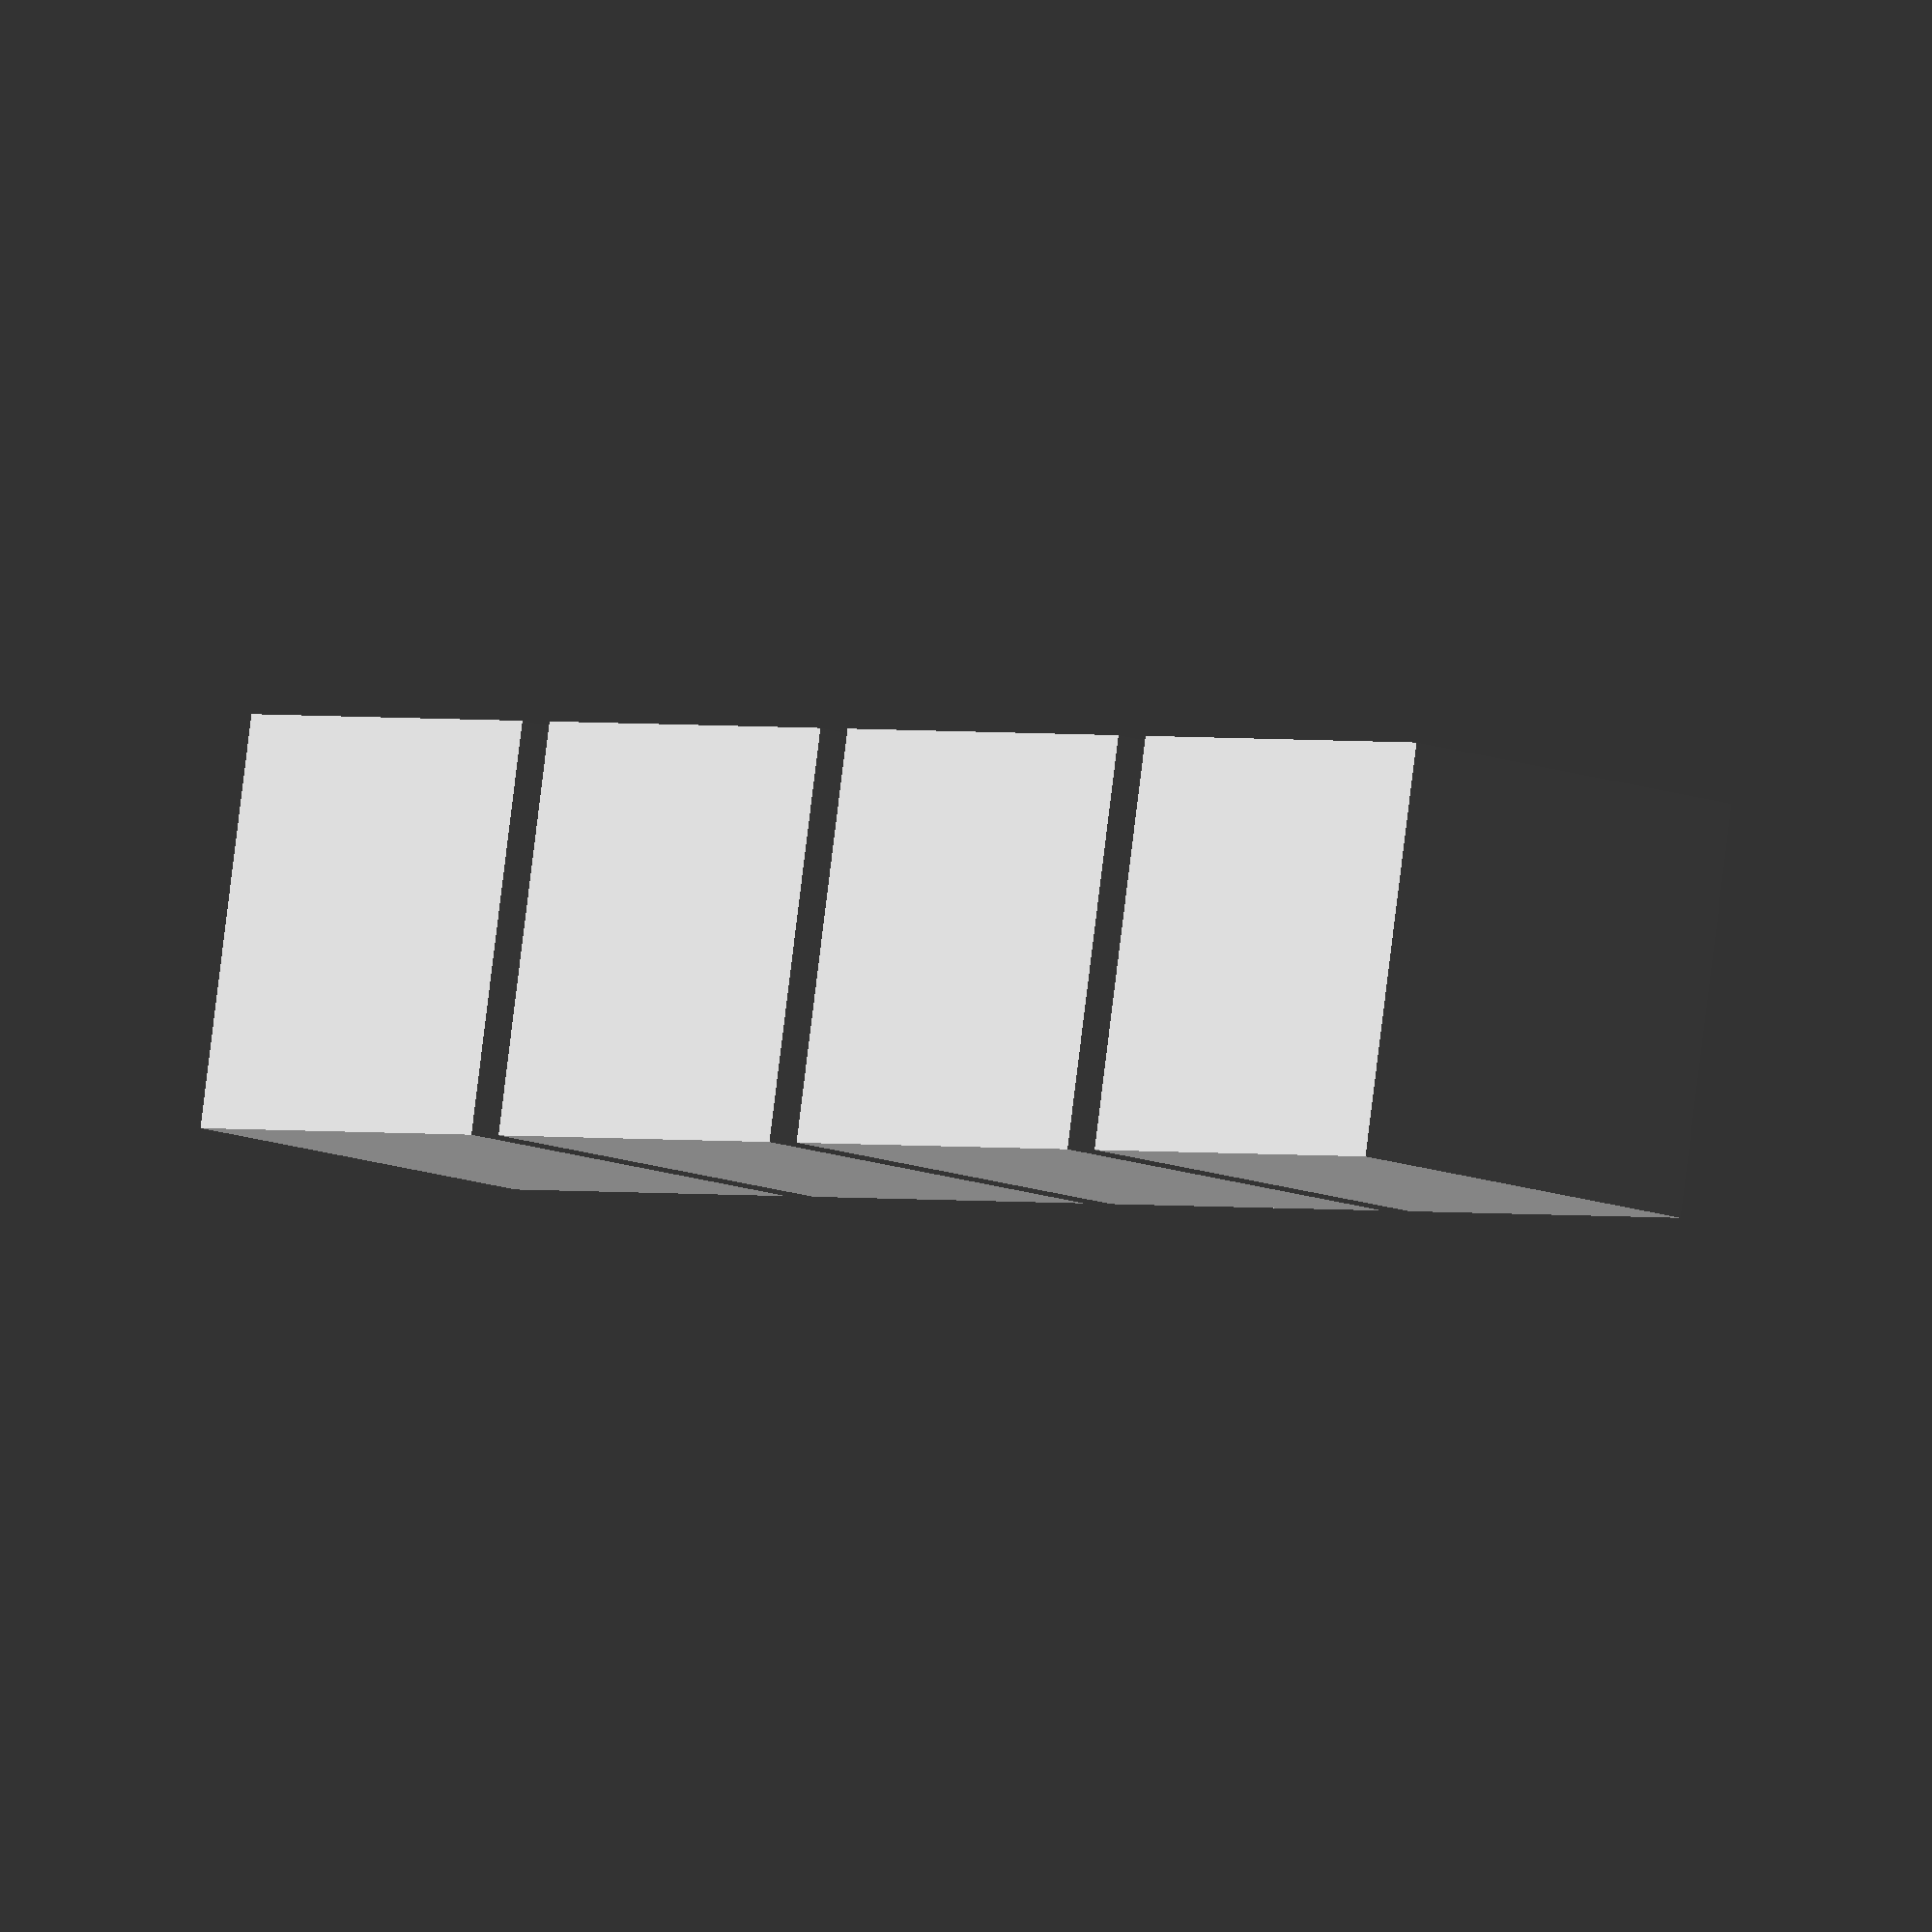
<openscad>
 images = ["white.png", "white_flopped.png", "black.png", "black_flopped.png"];

imageScale = 0.9; // Edit this to make the character larger or smaller.

imageSize = 50;

spacingBetweenCubes = (imageSize/10);

numRows = len(images);

e = 0.1;
 

imageImpressionDepth = 1;
imageImpressionScale = imageImpressionDepth/100; // Calculated from surface scaling range (0 to 100)
margin = (imageSize - (imageSize * imageScale))/2;
centerImageOnCube = [margin, margin, -e];
uncenterImage = [imageSize/2, imageSize/2, imageImpressionDepth/2];

for ( i = [0 : numRows-1])
{
    translate([((imageSize*i) + (spacingBetweenCubes*i)), 0, 0]) {
        if( true )
        {
            difference() {
                cube(imageSize);
                translate(centerImageOnCube)
                scale([imageScale, imageScale, imageImpressionScale])
                surface(file = images[i]);
            }
        }
    }
}
</openscad>
<views>
elev=274.8 azim=310.7 roll=7.0 proj=o view=solid
</views>
